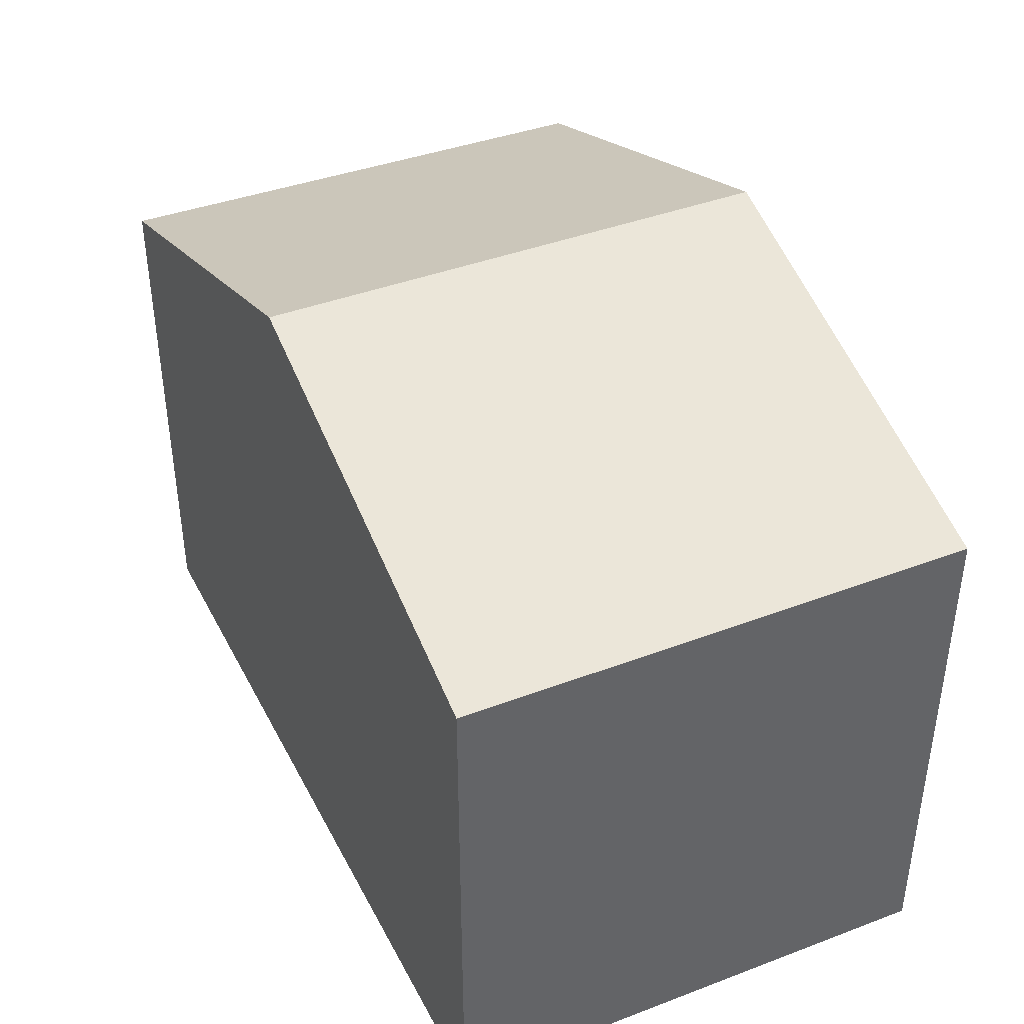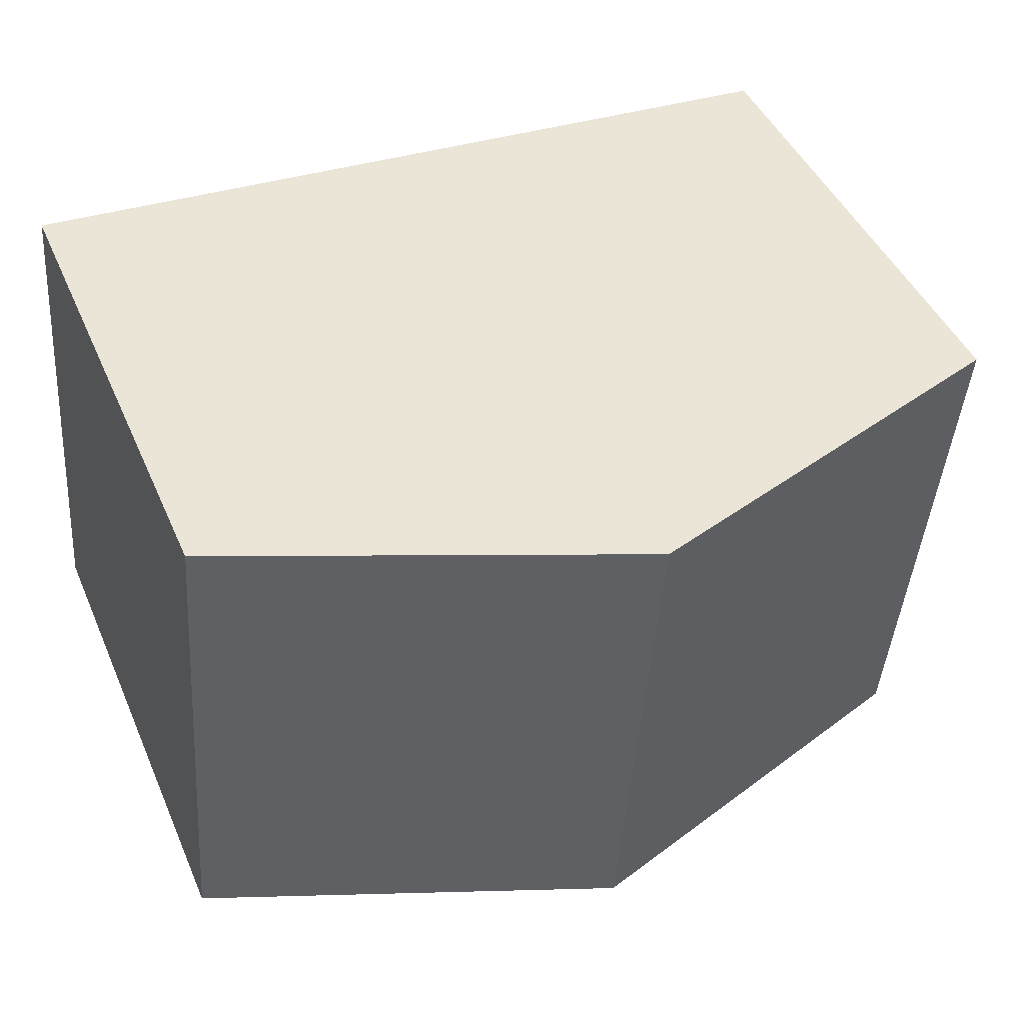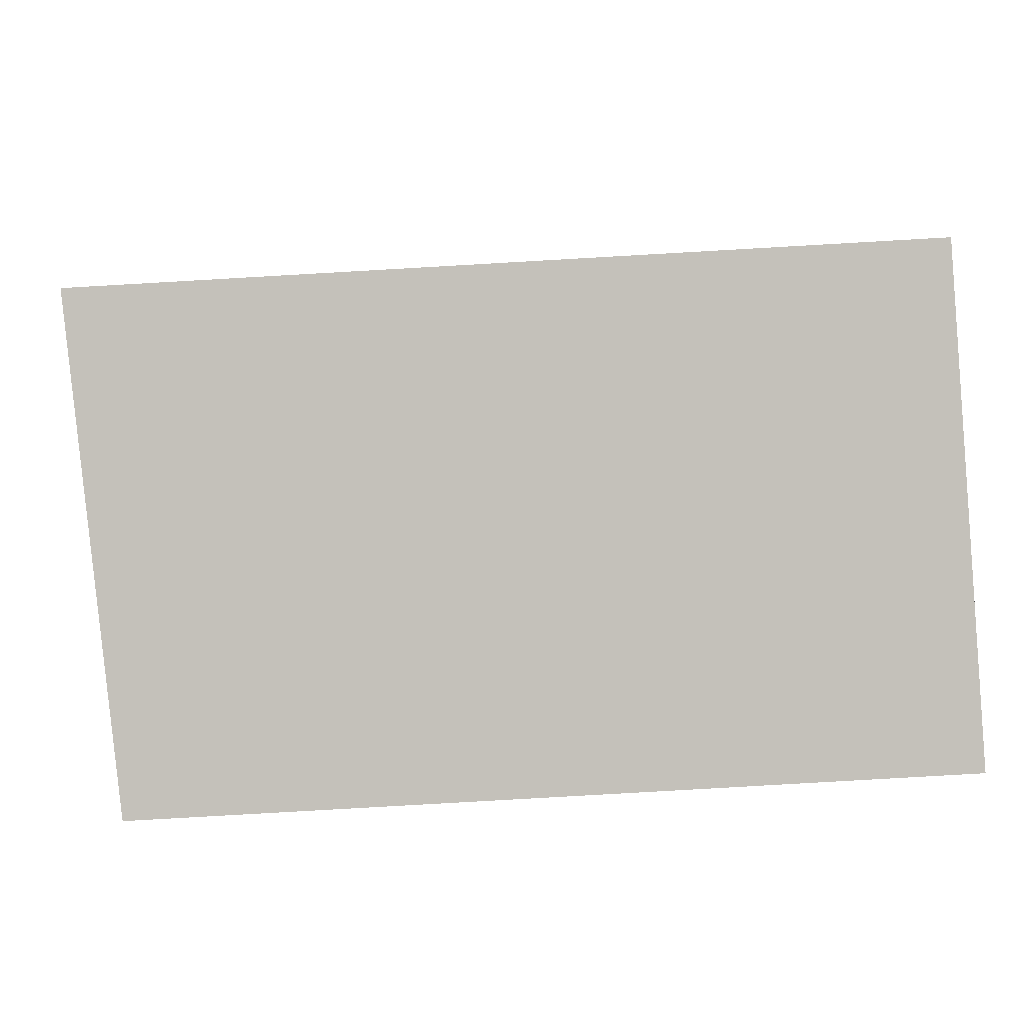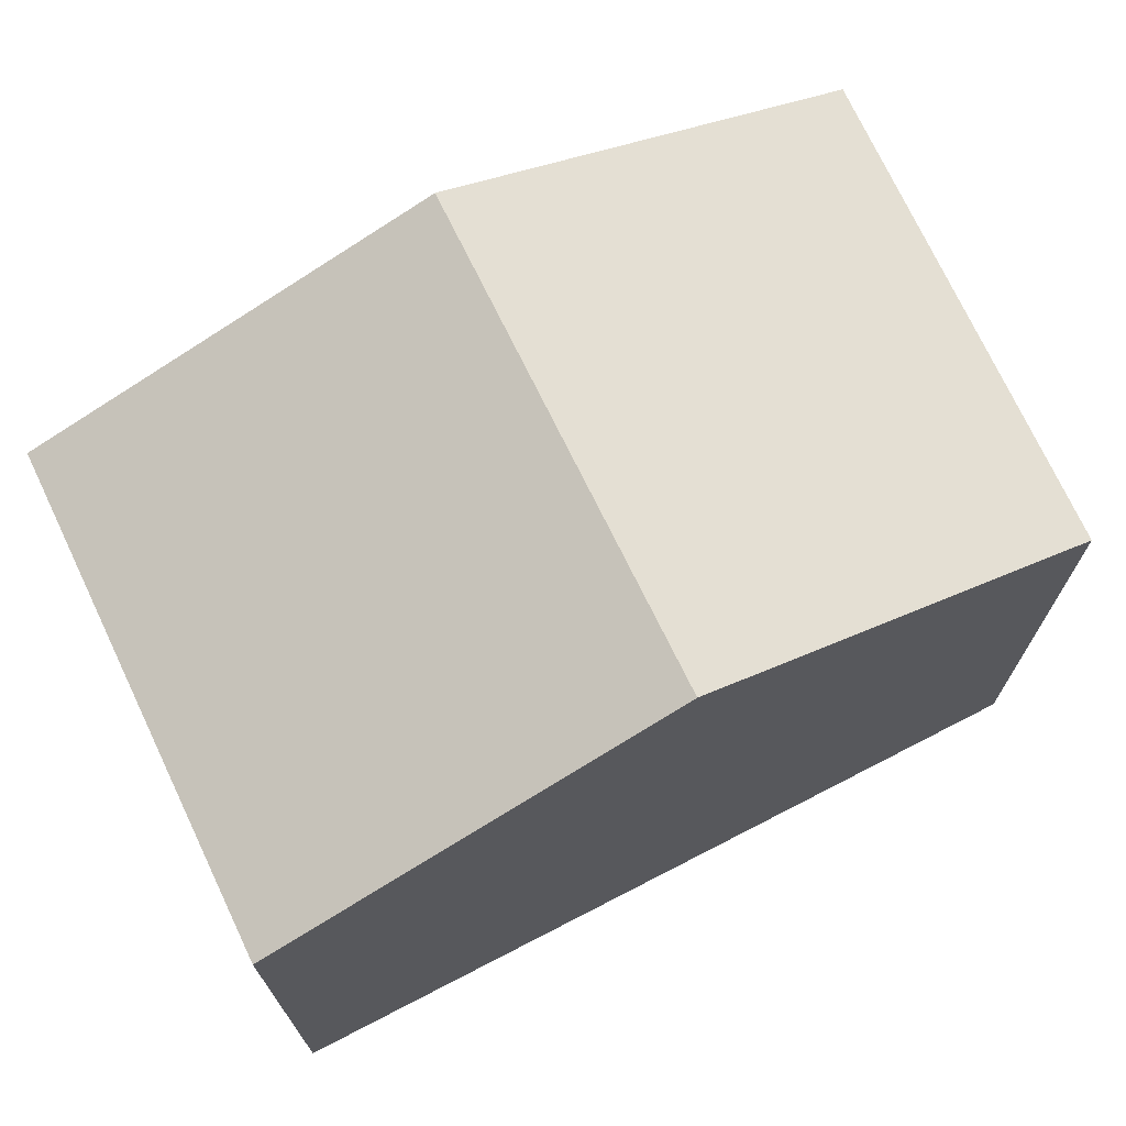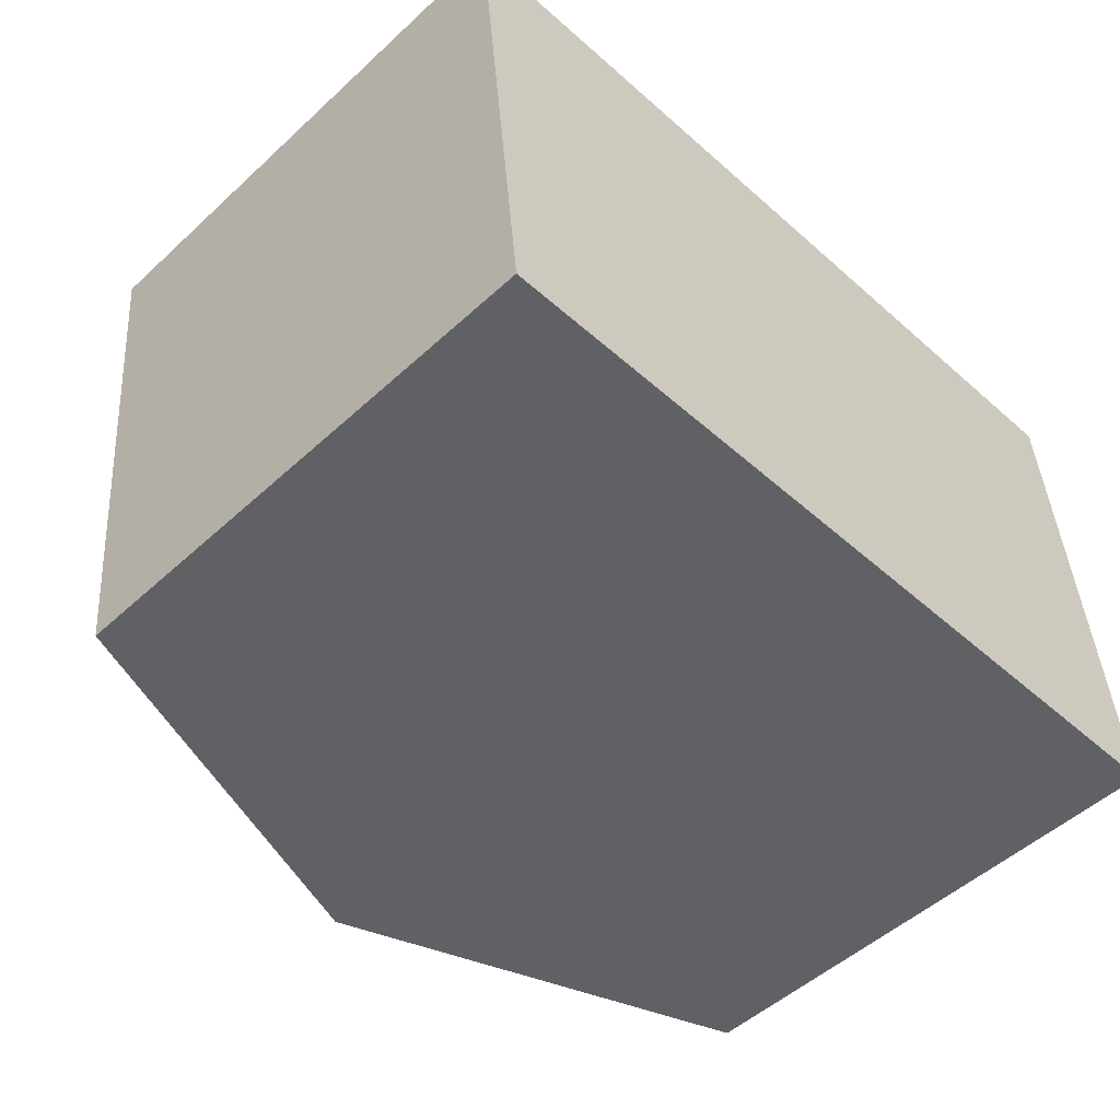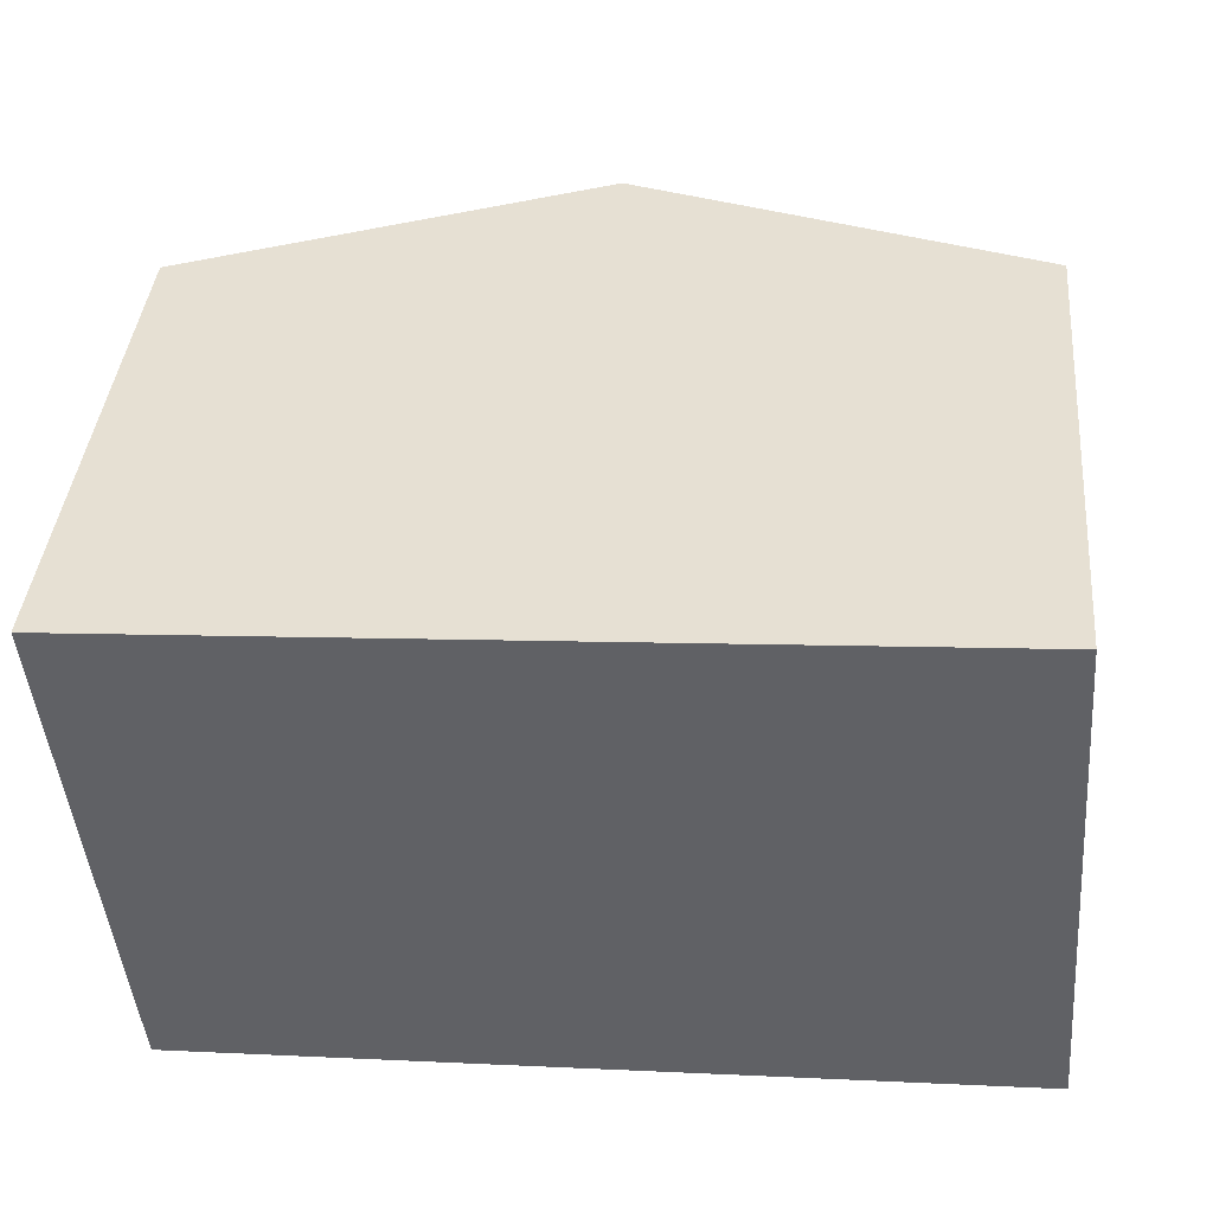
<metadata>
{"format":"obj","ext":"obj","renderer":"f3d","projection":"perspective","resolution":1024,"background":"white","views":[{"elev":41.2,"azim":61.0,"up":"+Y"},{"elev":45.2,"azim":157.2,"up":"+Z"},{"elev":2.6,"azim":-3.0,"up":"+Z"},{"elev":70.7,"azim":150.0,"up":"+Y"},{"elev":-51.1,"azim":-45.1,"up":"+Z"},{"elev":40.6,"azim":5.3,"up":"+Z"}]}
</metadata>
<code>
v  4.011 5.845 -4.192
v  7.3 4.576 0.442
v  7.634 4.576 -4.023
v  3.681 5.845 0.223
v  0.464 4.602 -4.357
v  0 4.554 2.789e-16
v  0.464 2.668e-16 -4.357
v  0 0 0
v  3.681 -1.365e-17 0.223
v  7.3 -2.706e-17 0.442
v  7.634 2.463e-16 -4.023
v  4.011 2.567e-16 -4.192
g defaultobject
f 1 2 3
f 2 1 4
f 5 4 1
f 4 5 6
f 7 6 5
f 6 7 8
f 8 4 6
f 4 8 2
f 2 8 9
f 2 9 10
f 10 3 2
f 3 10 11
f 1 7 5
f 7 1 3
f 7 3 12
f 12 3 11
f 7 9 8
f 9 7 12
f 9 12 10
f 10 12 11

</code>
